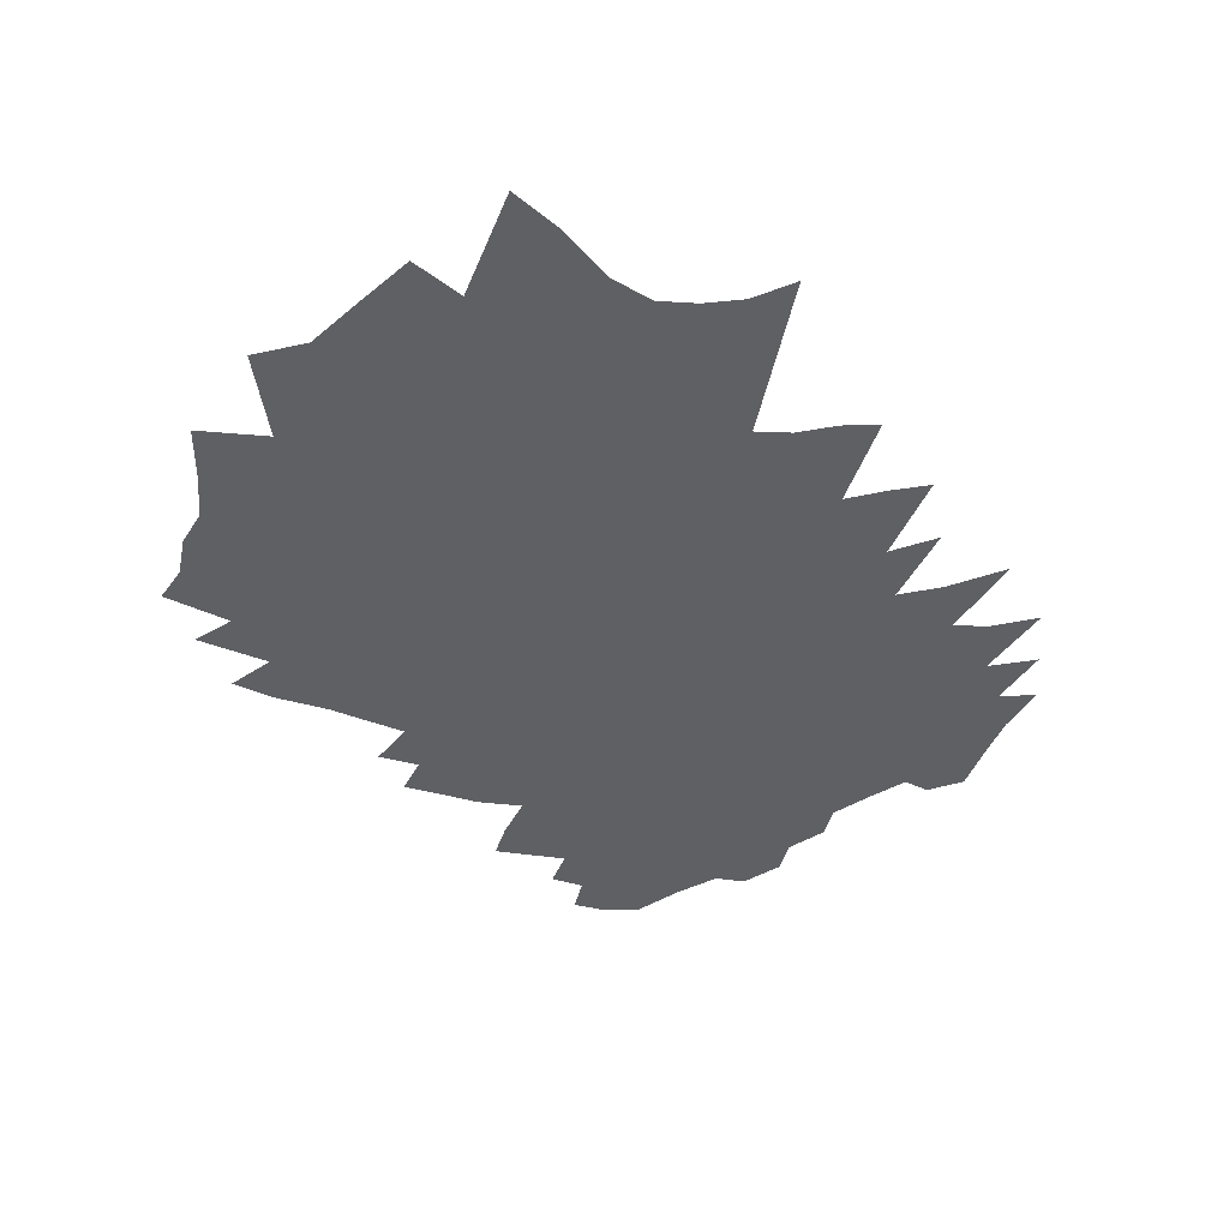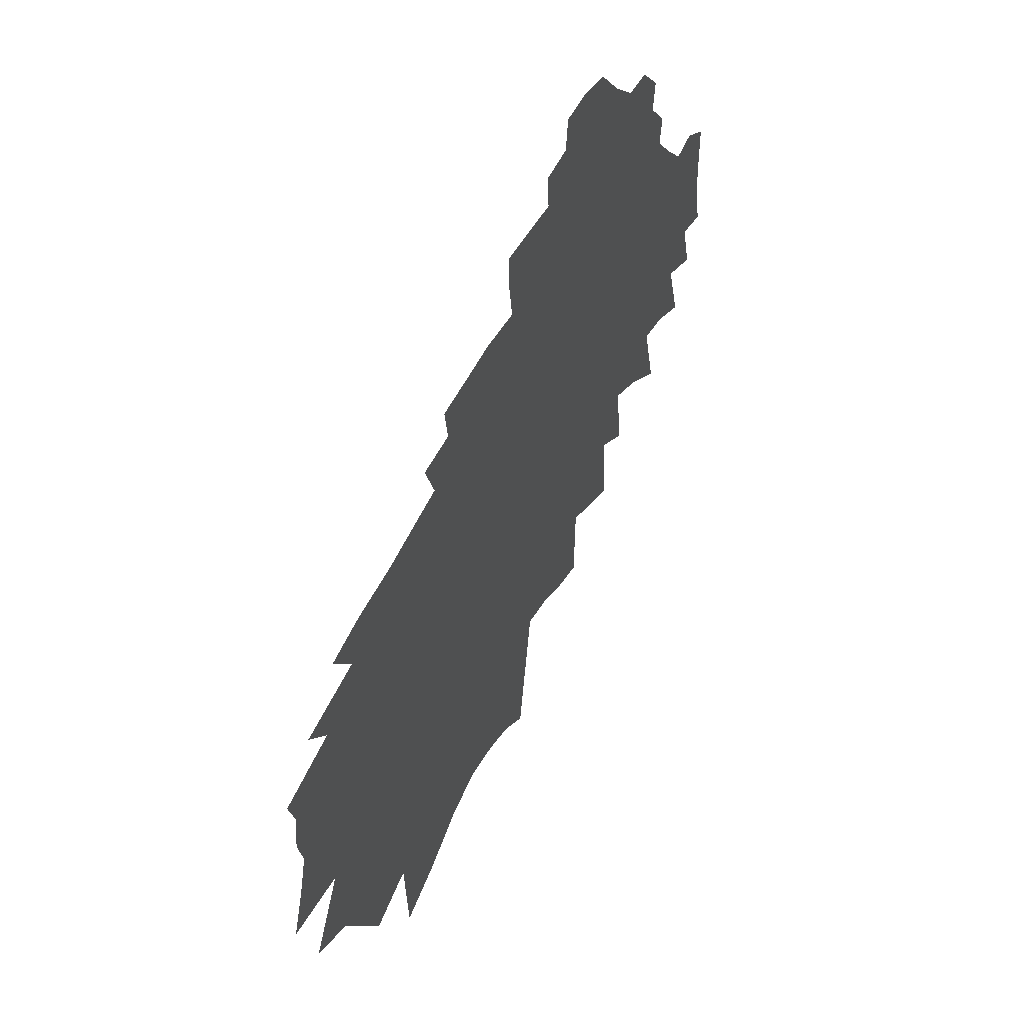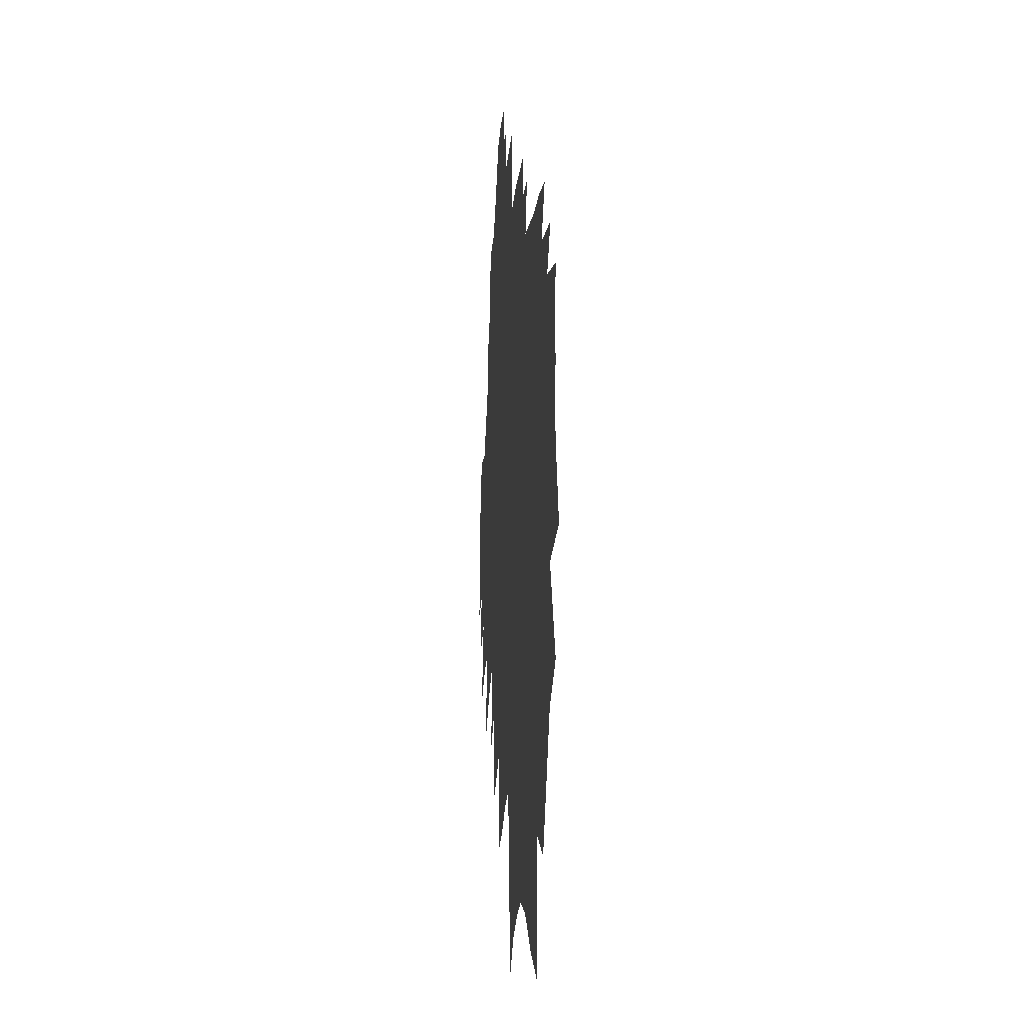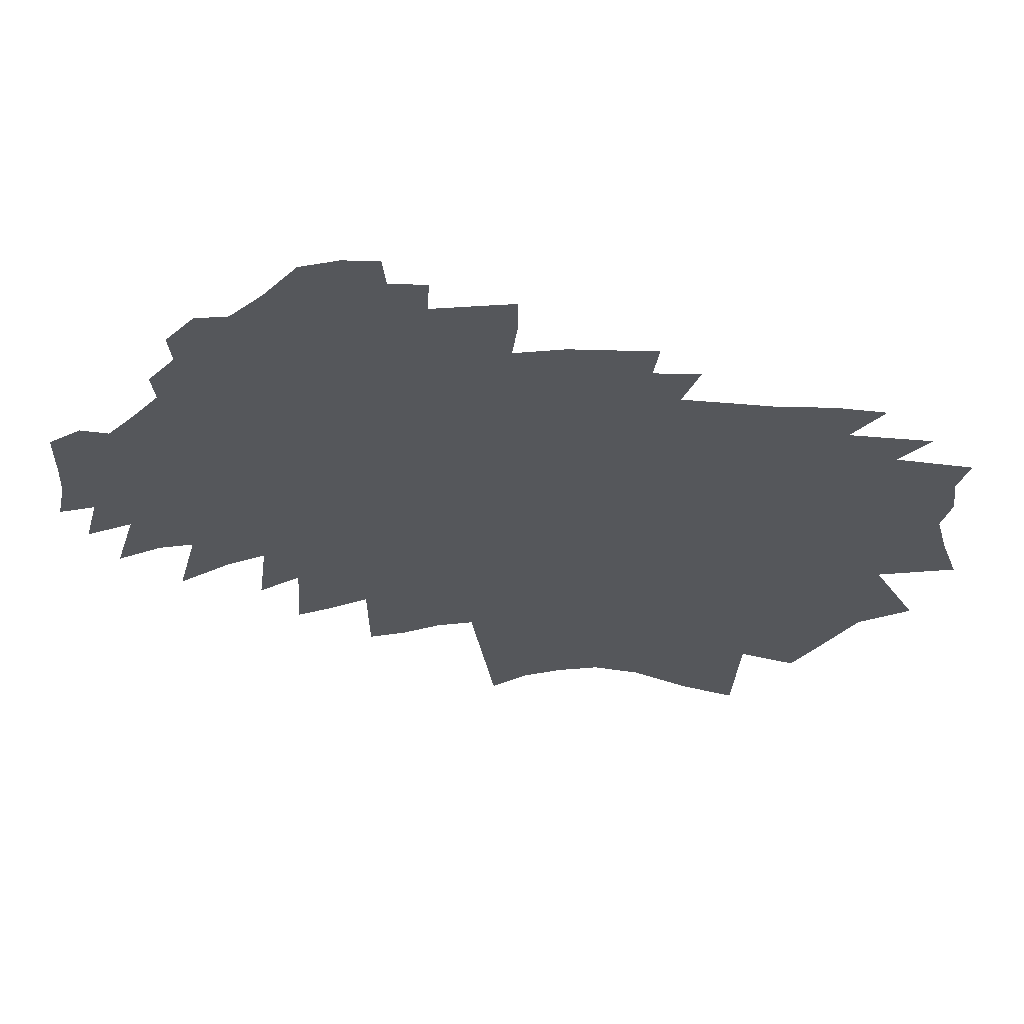
<metadata>
{"format":"obj","ext":"obj","renderer":"f3d","projection":"perspective","resolution":1024,"background":"white","views":[{"elev":-44.5,"azim":-18.7,"up":"+Z"},{"elev":56.1,"azim":-63.5,"up":"+Y"},{"elev":-12.0,"azim":-94.8,"up":"+Y"},{"elev":63.6,"azim":-178.3,"up":"+Y"}]}
</metadata>
<code>
v 701.9 396.9 0
v 706.5 411 0
v 709.8 423.7 0
v 707.6 433.9 0
v 709 445 0
v 706.3 455 0
v 709.7 369.8 0
v 721.1 392.5 0
v 726.1 407 0
v 727.6 418.4 0
v 728.7 429.1 0
v 728.4 439 0
v 727.6 448.7 0
v 725.2 458.2 0
v 717.8 468 0
v 722.6 361.3 0
v 731.5 382.3 0
v 737.7 398.8 0
v 742.3 412.6 0
v 744.6 423.7 0
v 746.4 433.9 0
v 745.2 442.5 0
v 746.7 452 0
v 743.3 460.5 0
v 738.2 470 0
v 730.6 481.5 0
v 730.3 346.2 0
v 740 370.2 0
v 746.7 388.6 0
v 752 404 0
v 754.1 415.2 0
v 755.7 425.7 0
v 756.7 435.5 0
v 757.4 444.7 0
v 756.9 453.5 0
v 754.6 462.2 0
v 750.1 471.8 0
v 742.8 483.2 0
v 738.3 331 0
v 745.7 353.3 0
v 754.9 377 0
v 760.6 394.3 0
v 763.5 406.8 0
v 765.4 417.9 0
v 766.9 428.1 0
v 767.9 437.6 0
v 767.6 446.1 0
v 768.2 455 0
v 765.7 463.5 0
v 763.6 472.2 0
v 757.5 483.1 0
v 752.6 336.8 0
v 761.8 363.1 0
v 769.3 384.8 0
v 772.8 398.7 0
v 774.5 409.8 0
v 775.5 419.7 0
v 776.4 429.4 0
v 776.9 438.5 0
v 777.4 447.5 0
v 777.5 456 0
v 775.4 464.6 0
v 773.5 473.4 0
v 768.6 484.2 0
v 754 305.4 0
v 764.5 338.5 0
v 774.4 368.3 0
v 780 387.5 0
v 782.7 400.7 0
v 784.8 412.2 0
v 786.2 422.3 0
v 786.6 431.4 0
v 786.7 440.1 0
v 786.6 448.6 0
v 786.5 456.8 0
v 784.5 465.6 0
v 782.9 474.5 0
v 779.1 485.3 0
v 775 497.5 0
v 768 311.7 0
v 777.4 344 0
v 786.3 373.7 0
v 790.2 390.3 0
v 793.4 404.7 0
v 795.3 415.6 0
v 795 423.5 0
v 795.3 432.4 0
v 795 440.6 0
v 795 449.5 0
v 794.4 457.8 0
v 793.1 466.7 0
v 792 475.6 0
v 789.2 486.2 0
v 786.3 497.3 0
v 785.1 507.5 0
v 782.5 321.1 0
v 790.3 351.5 0
v 796.3 375.9 0
v 800.4 394.2 0
v 802.2 406.3 0
v 803 415.7 0
v 803.1 423.7 0
v 803.5 432.8 0
v 803.4 441.2 0
v 803.3 450 0
v 802.9 458.4 0
v 802.3 467.1 0
v 801.8 475.8 0
v 800.5 485.3 0
v 797.4 496.8 0
v 795.7 507.2 0
v 794.3 324.1 0
v 801.4 355.7 0
v 806.3 379.3 0
v 809.2 395.8 0
v 810.3 406.1 0
v 811 415.3 0
v 811.3 423.8 0
v 811.7 433 0
v 811.7 441.3 0
v 811.7 450.2 0
v 811.4 458.9 0
v 811 467.6 0
v 810.6 476.5 0
v 810.2 485.7 0
v 809.3 495.4 0
v 806.1 507.2 0
v 804.6 321.4 0
v 811.6 358.3 0
v 815 379.3 0
v 817.5 396 0
v 818.6 406.4 0
v 819.6 416.5 0
v 819.8 424.5 0
v 820.2 433.3 0
v 820.1 441.7 0
v 820.4 450.5 0
v 820.6 459.2 0
v 820.4 467.8 0
v 820.3 476.6 0
v 820.1 485.5 0
v 819.7 494.7 0
v 818.6 504.8 0
v 817.1 516.5 0
v 817.2 526.4 0
v 814.5 316.7 0
v 820.8 356.1 0
v 823.7 378.5 0
v 825.7 396.3 0
v 826.7 406.2 0
v 827.5 415.9 0
v 828.3 425.1 0
v 828.7 433.9 0
v 828.9 442.4 0
v 829.4 451.1 0
v 828.9 459.5 0
v 828.9 467.8 0
v 829.3 476.5 0
v 829 485.5 0
v 828.8 494.7 0
v 827.9 504.8 0
v 827.5 514.8 0
v 827.3 524.8 0
v 824 307.9 0
v 829.9 353.9 0
v 832.4 378.8 0
v 833.8 395.9 0
v 834.8 406.3 0
v 835.7 416.1 0
v 836.5 425.7 0
v 837.6 435 0
v 837.5 442.9 0
v 838.5 451.6 0
v 838.5 459.6 0
v 838.7 467.7 0
v 838.4 476.1 0
v 838.3 484.8 0
v 838.6 493.5 0
v 837.8 503.3 0
v 837.2 513.4 0
v 837 523.3 0
v 836.5 533.3 0
v 839.4 351.2 0
v 840.9 375.3 0
v 841.9 393.9 0
v 842.8 405.9 0
v 843.6 415.7 0
v 844.5 426.4 0
v 845.1 435.1 0
v 845.5 443.1 0
v 846.3 451.7 0
v 846.8 459.5 0
v 846.8 467.5 0
v 846.8 475.8 0
v 846.8 484.2 0
v 847.5 492.6 0
v 847.3 501.6 0
v 846.9 511.4 0
v 846.2 522.3 0
v 845.6 533.5 0
v 846.4 542.7 0
v 848.9 345.5 0
v 849.5 375 0
v 850.1 391.8 0
v 850.7 404.8 0
v 851.5 415.9 0
v 852.1 426 0
v 852.7 434.8 0
v 853.2 443.1 0
v 853.8 451.6 0
v 854.2 459.3 0
v 854.6 467.2 0
v 854.8 475.4 0
v 855.3 483.6 0
v 855.9 491.6 0
v 855.9 500.2 0
v 855.9 509.7 0
v 855.5 520.5 0
v 855.3 531 0
v 855.3 542.4 0
v 858.6 341.9 0
v 858.7 367.6 0
v 858.7 387.8 0
v 858.7 403.7 0
v 859.2 414.9 0
v 859.6 425.7 0
v 860.1 434.4 0
v 860.7 443.1 0
v 861.3 451 0
v 861.8 458.9 0
v 862.3 466.9 0
v 862.7 475 0
v 863.1 483.2 0
v 863.6 491.4 0
v 864 500.3 0
v 864.2 509.5 0
v 864.5 518.6 0
v 864.7 528.2 0
v 864.6 539.3 0
v 868.4 361.3 0
v 867.5 383.8 0
v 866.9 401.7 0
v 867 413.8 0
v 867.2 424.8 0
v 867.4 434.6 0
v 867.9 442.7 0
v 868.6 450.5 0
v 869.4 458.3 0
v 870 466.3 0
v 870.5 474.4 0
v 871 482.6 0
v 871.6 491.1 0
v 872.2 500.1 0
v 872.4 508.7 0
v 872.9 518.1 0
v 873.1 527.3 0
v 878.1 355.9 0
v 876.3 380.7 0
v 875.3 398.9 0
v 875.3 411.2 0
v 874.7 423.9 0
v 875 433.3 0
v 876 441.2 0
v 876.4 449.5 0
v 876.9 457.8 0
v 877.4 465.8 0
v 878.1 473.8 0
v 878.6 481.8 0
v 879.5 490.5 0
v 880.2 499.5 0
v 880.7 508.4 0
v 881.4 517.9 0
v 887.2 371.7 0
v 884.5 394.1 0
v 884.1 407.7 0
v 883.3 420.7 0
v 882.8 431.8 0
v 883.5 440.2 0
v 883.8 449 0
v 884.1 457.6 0
v 884.8 465.3 0
v 885.5 473.1 0
v 886.4 481.3 0
v 887.2 489.7 0
v 888.2 498.8 0
v 888.8 507.7 0
v 889.5 516.7 0
v 895 387.6 0
v 893.2 404.1 0
v 891.3 419.1 0
v 890.4 430.9 0
v 890.7 439.7 0
v 891.3 448 0
v 891.8 456.3 0
v 891.7 464.7 0
v 893 472.4 0
v 894.6 480.8 0
v 895.3 489.2 0
v 896.1 497.9 0
v 896.8 506.8 0
v 908.3 376.1 0
v 902.9 399.7 0
v 900.3 415.8 0
v 898.6 428.7 0
v 898 438.8 0
v 899.1 446.7 0
v 900.1 454.7 0
v 899.9 463.4 0
v 901.1 471.5 0
v 902.2 479.8 0
v 903 488.3 0
v 911.9 397.1 0
v 908.5 414.3 0
v 907 426.5 0
v 906.9 436.2 0
v 907.4 444.8 0
v 908.6 452.9 0
v 908.5 461.8 0
v 908.9 470.4 0
v 923.5 389.7 0
v 917.7 410.9 0
v 917.5 421.9 0
v 916.1 433.5 0
v 917.2 442 0
v 917.1 450.9 0
v 916.2 460.9 0
v 929.7 404.2 0
v 925.8 420.4 0
v 923.9 432.6 0
v 924.6 441.3 0
v 924.3 452.7 0
v 923.2 462.2 0
v 935.1 417.1 0
v 932.5 430.2 0
v 931.9 440.7 0
v 931.4 455.7 0
f 8 9 1
f 1 9 2
f 9 10 2
f 2 10 3
f 10 11 3
f 3 11 4
f 11 12 4
f 4 12 5
f 12 13 5
f 5 13 6
f 13 14 6
f 16 17 7
f 7 17 8
f 17 18 8
f 8 18 9
f 18 19 9
f 9 19 10
f 19 20 10
f 10 20 11
f 20 21 11
f 11 21 12
f 21 22 12
f 12 22 13
f 22 23 13
f 13 23 14
f 23 24 14
f 14 24 15
f 24 25 15
f 27 28 16
f 16 28 17
f 28 29 17
f 17 29 18
f 29 30 18
f 18 30 19
f 30 31 19
f 19 31 20
f 31 32 20
f 20 32 21
f 32 33 21
f 21 33 22
f 33 34 22
f 22 34 23
f 34 35 23
f 23 35 24
f 35 36 24
f 24 36 25
f 36 37 25
f 25 37 26
f 37 38 26
f 39 40 27
f 27 40 28
f 40 41 28
f 28 41 29
f 41 42 29
f 29 42 30
f 42 43 30
f 30 43 31
f 43 44 31
f 31 44 32
f 44 45 32
f 32 45 33
f 45 46 33
f 33 46 34
f 46 47 34
f 34 47 35
f 47 48 35
f 35 48 36
f 48 49 36
f 36 49 37
f 49 50 37
f 37 50 38
f 50 51 38
f 39 52 40
f 52 53 40
f 40 53 41
f 53 54 41
f 41 54 42
f 54 55 42
f 42 55 43
f 55 56 43
f 43 56 44
f 56 57 44
f 44 57 45
f 57 58 45
f 45 58 46
f 58 59 46
f 46 59 47
f 59 60 47
f 47 60 48
f 60 61 48
f 48 61 49
f 61 62 49
f 49 62 50
f 62 63 50
f 50 63 51
f 63 64 51
f 65 66 52
f 52 66 53
f 66 67 53
f 53 67 54
f 67 68 54
f 54 68 55
f 68 69 55
f 55 69 56
f 69 70 56
f 56 70 57
f 70 71 57
f 57 71 58
f 71 72 58
f 58 72 59
f 72 73 59
f 59 73 60
f 73 74 60
f 60 74 61
f 74 75 61
f 61 75 62
f 75 76 62
f 62 76 63
f 76 77 63
f 63 77 64
f 77 78 64
f 65 80 66
f 80 81 66
f 66 81 67
f 81 82 67
f 67 82 68
f 82 83 68
f 68 83 69
f 83 84 69
f 69 84 70
f 84 85 70
f 70 85 71
f 85 86 71
f 71 86 72
f 86 87 72
f 72 87 73
f 87 88 73
f 73 88 74
f 88 89 74
f 74 89 75
f 89 90 75
f 75 90 76
f 90 91 76
f 76 91 77
f 91 92 77
f 77 92 78
f 92 93 78
f 78 93 79
f 93 94 79
f 80 96 81
f 96 97 81
f 81 97 82
f 97 98 82
f 82 98 83
f 98 99 83
f 83 99 84
f 99 100 84
f 84 100 85
f 100 101 85
f 85 101 86
f 101 102 86
f 86 102 87
f 102 103 87
f 87 103 88
f 103 104 88
f 88 104 89
f 104 105 89
f 89 105 90
f 105 106 90
f 90 106 91
f 106 107 91
f 91 107 92
f 107 108 92
f 92 108 93
f 108 109 93
f 93 109 94
f 109 110 94
f 94 110 95
f 110 111 95
f 96 112 97
f 112 113 97
f 97 113 98
f 113 114 98
f 98 114 99
f 114 115 99
f 99 115 100
f 115 116 100
f 100 116 101
f 116 117 101
f 101 117 102
f 117 118 102
f 102 118 103
f 118 119 103
f 103 119 104
f 119 120 104
f 104 120 105
f 120 121 105
f 105 121 106
f 121 122 106
f 106 122 107
f 122 123 107
f 107 123 108
f 123 124 108
f 108 124 109
f 124 125 109
f 109 125 110
f 125 126 110
f 110 126 111
f 126 127 111
f 112 128 113
f 128 129 113
f 113 129 114
f 129 130 114
f 114 130 115
f 130 131 115
f 115 131 116
f 131 132 116
f 116 132 117
f 132 133 117
f 117 133 118
f 133 134 118
f 118 134 119
f 134 135 119
f 119 135 120
f 135 136 120
f 120 136 121
f 136 137 121
f 121 137 122
f 137 138 122
f 122 138 123
f 138 139 123
f 123 139 124
f 139 140 124
f 124 140 125
f 140 141 125
f 125 141 126
f 141 142 126
f 126 142 127
f 142 143 127
f 128 146 129
f 146 147 129
f 129 147 130
f 147 148 130
f 130 148 131
f 148 149 131
f 131 149 132
f 149 150 132
f 132 150 133
f 150 151 133
f 133 151 134
f 151 152 134
f 134 152 135
f 152 153 135
f 135 153 136
f 153 154 136
f 136 154 137
f 154 155 137
f 137 155 138
f 155 156 138
f 138 156 139
f 156 157 139
f 139 157 140
f 157 158 140
f 140 158 141
f 158 159 141
f 141 159 142
f 159 160 142
f 142 160 143
f 160 161 143
f 143 161 144
f 161 162 144
f 144 162 145
f 162 163 145
f 146 164 147
f 164 165 147
f 147 165 148
f 165 166 148
f 148 166 149
f 166 167 149
f 149 167 150
f 167 168 150
f 150 168 151
f 168 169 151
f 151 169 152
f 169 170 152
f 152 170 153
f 170 171 153
f 153 171 154
f 171 172 154
f 154 172 155
f 172 173 155
f 155 173 156
f 173 174 156
f 156 174 157
f 174 175 157
f 157 175 158
f 175 176 158
f 158 176 159
f 176 177 159
f 159 177 160
f 177 178 160
f 160 178 161
f 178 179 161
f 161 179 162
f 179 180 162
f 162 180 163
f 180 181 163
f 165 183 166
f 183 184 166
f 166 184 167
f 184 185 167
f 167 185 168
f 185 186 168
f 168 186 169
f 186 187 169
f 169 187 170
f 187 188 170
f 170 188 171
f 188 189 171
f 171 189 172
f 189 190 172
f 172 190 173
f 190 191 173
f 173 191 174
f 191 192 174
f 174 192 175
f 192 193 175
f 175 193 176
f 193 194 176
f 176 194 177
f 194 195 177
f 177 195 178
f 195 196 178
f 178 196 179
f 196 197 179
f 179 197 180
f 197 198 180
f 180 198 181
f 198 199 181
f 181 199 182
f 199 200 182
f 183 202 184
f 202 203 184
f 184 203 185
f 203 204 185
f 185 204 186
f 204 205 186
f 186 205 187
f 205 206 187
f 187 206 188
f 206 207 188
f 188 207 189
f 207 208 189
f 189 208 190
f 208 209 190
f 190 209 191
f 209 210 191
f 191 210 192
f 210 211 192
f 192 211 193
f 211 212 193
f 193 212 194
f 212 213 194
f 194 213 195
f 213 214 195
f 195 214 196
f 214 215 196
f 196 215 197
f 215 216 197
f 197 216 198
f 216 217 198
f 198 217 199
f 217 218 199
f 199 218 200
f 218 219 200
f 200 219 201
f 219 220 201
f 202 221 203
f 221 222 203
f 203 222 204
f 222 223 204
f 204 223 205
f 223 224 205
f 205 224 206
f 224 225 206
f 206 225 207
f 225 226 207
f 207 226 208
f 226 227 208
f 208 227 209
f 227 228 209
f 209 228 210
f 228 229 210
f 210 229 211
f 229 230 211
f 211 230 212
f 230 231 212
f 212 231 213
f 231 232 213
f 213 232 214
f 232 233 214
f 214 233 215
f 233 234 215
f 215 234 216
f 234 235 216
f 216 235 217
f 235 236 217
f 217 236 218
f 236 237 218
f 218 237 219
f 237 238 219
f 219 238 220
f 238 239 220
f 222 240 223
f 240 241 223
f 223 241 224
f 241 242 224
f 224 242 225
f 242 243 225
f 225 243 226
f 243 244 226
f 226 244 227
f 244 245 227
f 227 245 228
f 245 246 228
f 228 246 229
f 246 247 229
f 229 247 230
f 247 248 230
f 230 248 231
f 248 249 231
f 231 249 232
f 249 250 232
f 232 250 233
f 250 251 233
f 233 251 234
f 251 252 234
f 234 252 235
f 252 253 235
f 235 253 236
f 253 254 236
f 236 254 237
f 254 255 237
f 237 255 238
f 255 256 238
f 238 256 239
f 240 257 241
f 257 258 241
f 241 258 242
f 258 259 242
f 242 259 243
f 259 260 243
f 243 260 244
f 260 261 244
f 244 261 245
f 261 262 245
f 245 262 246
f 262 263 246
f 246 263 247
f 263 264 247
f 247 264 248
f 264 265 248
f 248 265 249
f 265 266 249
f 249 266 250
f 266 267 250
f 250 267 251
f 267 268 251
f 251 268 252
f 268 269 252
f 252 269 253
f 269 270 253
f 253 270 254
f 270 271 254
f 254 271 255
f 271 272 255
f 255 272 256
f 258 273 259
f 273 274 259
f 259 274 260
f 274 275 260
f 260 275 261
f 275 276 261
f 261 276 262
f 276 277 262
f 262 277 263
f 277 278 263
f 263 278 264
f 278 279 264
f 264 279 265
f 279 280 265
f 265 280 266
f 280 281 266
f 266 281 267
f 281 282 267
f 267 282 268
f 282 283 268
f 268 283 269
f 283 284 269
f 269 284 270
f 284 285 270
f 270 285 271
f 285 286 271
f 271 286 272
f 286 287 272
f 274 288 275
f 288 289 275
f 275 289 276
f 289 290 276
f 276 290 277
f 290 291 277
f 277 291 278
f 291 292 278
f 278 292 279
f 292 293 279
f 279 293 280
f 293 294 280
f 280 294 281
f 294 295 281
f 281 295 282
f 295 296 282
f 282 296 283
f 296 297 283
f 283 297 284
f 297 298 284
f 284 298 285
f 298 299 285
f 285 299 286
f 299 300 286
f 286 300 287
f 288 301 289
f 301 302 289
f 289 302 290
f 302 303 290
f 290 303 291
f 303 304 291
f 291 304 292
f 304 305 292
f 292 305 293
f 305 306 293
f 293 306 294
f 306 307 294
f 294 307 295
f 307 308 295
f 295 308 296
f 308 309 296
f 296 309 297
f 309 310 297
f 297 310 298
f 310 311 298
f 298 311 299
f 302 312 303
f 312 313 303
f 303 313 304
f 313 314 304
f 304 314 305
f 314 315 305
f 305 315 306
f 315 316 306
f 306 316 307
f 316 317 307
f 307 317 308
f 317 318 308
f 308 318 309
f 318 319 309
f 309 319 310
f 312 320 313
f 320 321 313
f 313 321 314
f 321 322 314
f 314 322 315
f 322 323 315
f 315 323 316
f 323 324 316
f 316 324 317
f 324 325 317
f 317 325 318
f 325 326 318
f 318 326 319
f 321 327 322
f 327 328 322
f 322 328 323
f 328 329 323
f 323 329 324
f 329 330 324
f 324 330 325
f 330 331 325
f 325 331 326
f 331 332 326
f 328 333 329
f 333 334 329
f 329 334 330
f 334 335 330
f 330 335 331
f 335 336 331
f 331 336 332

</code>
